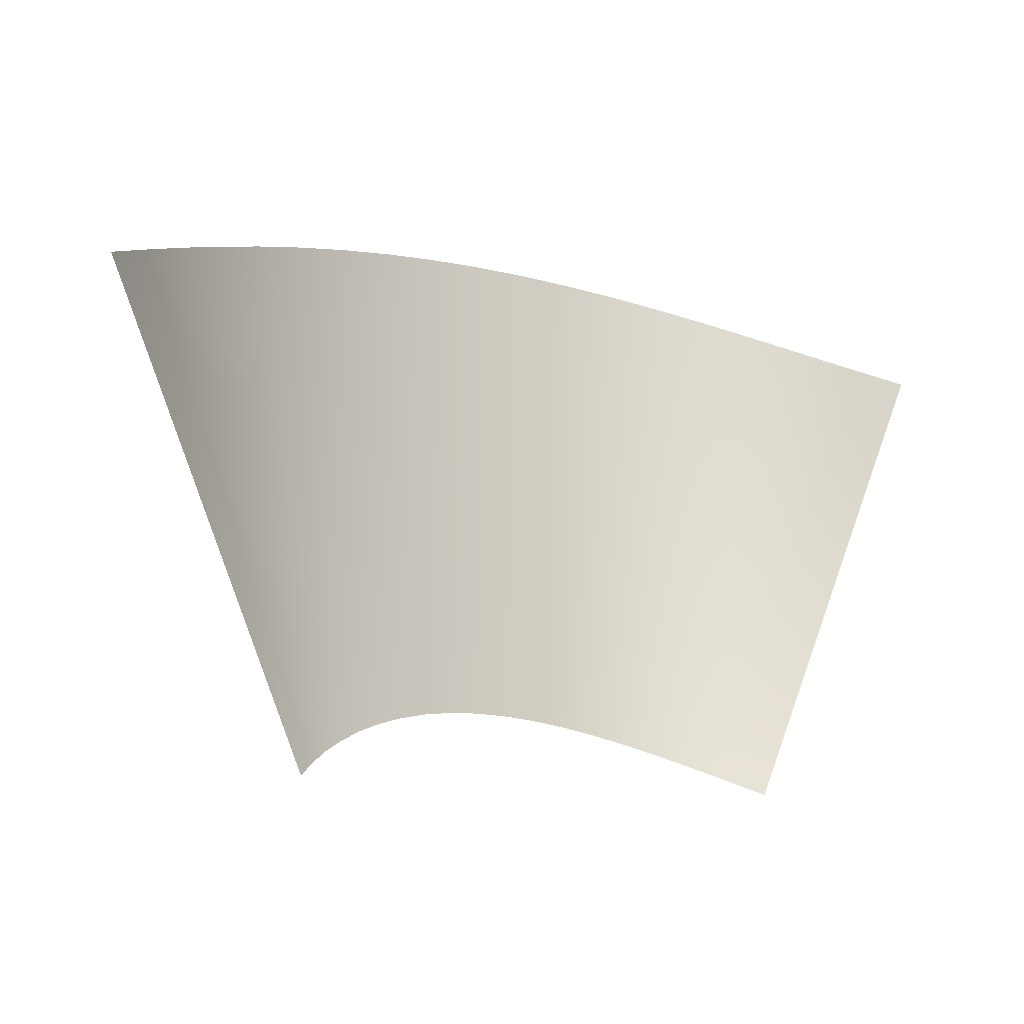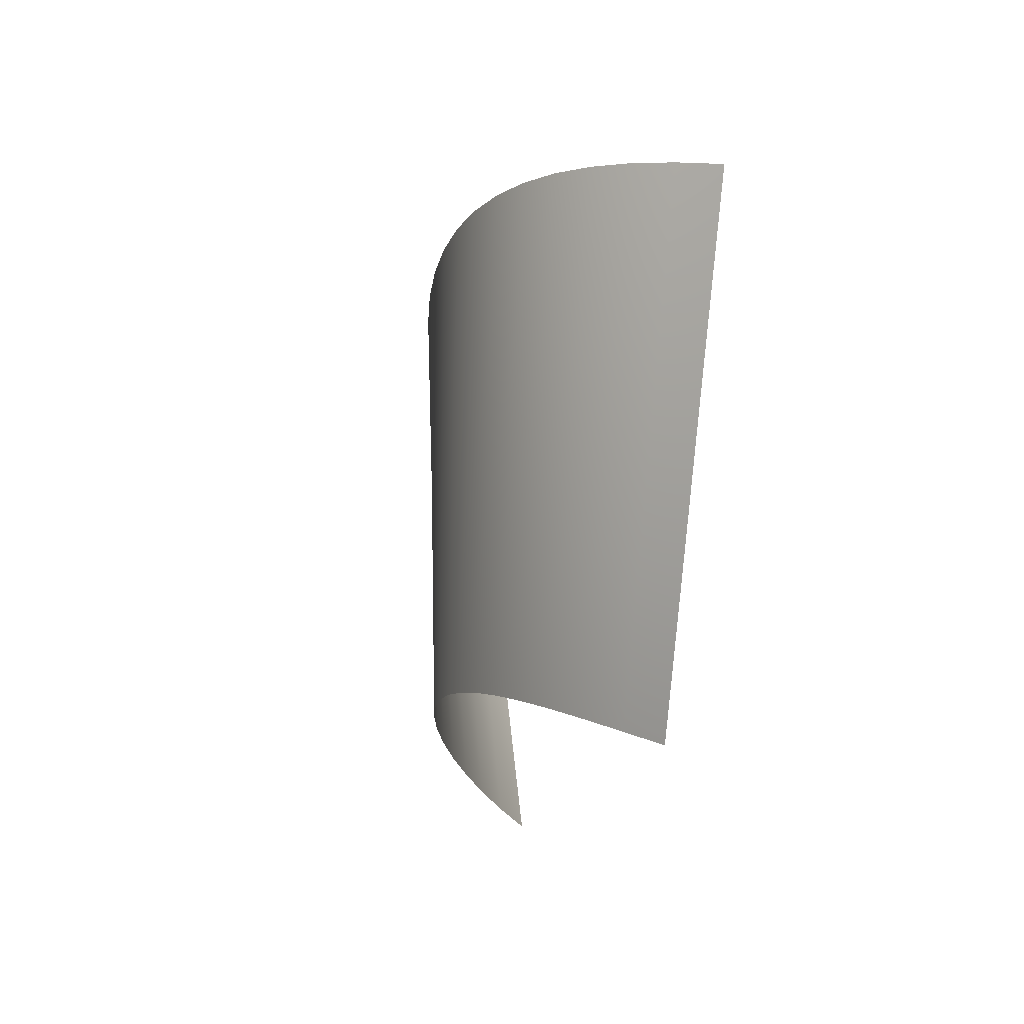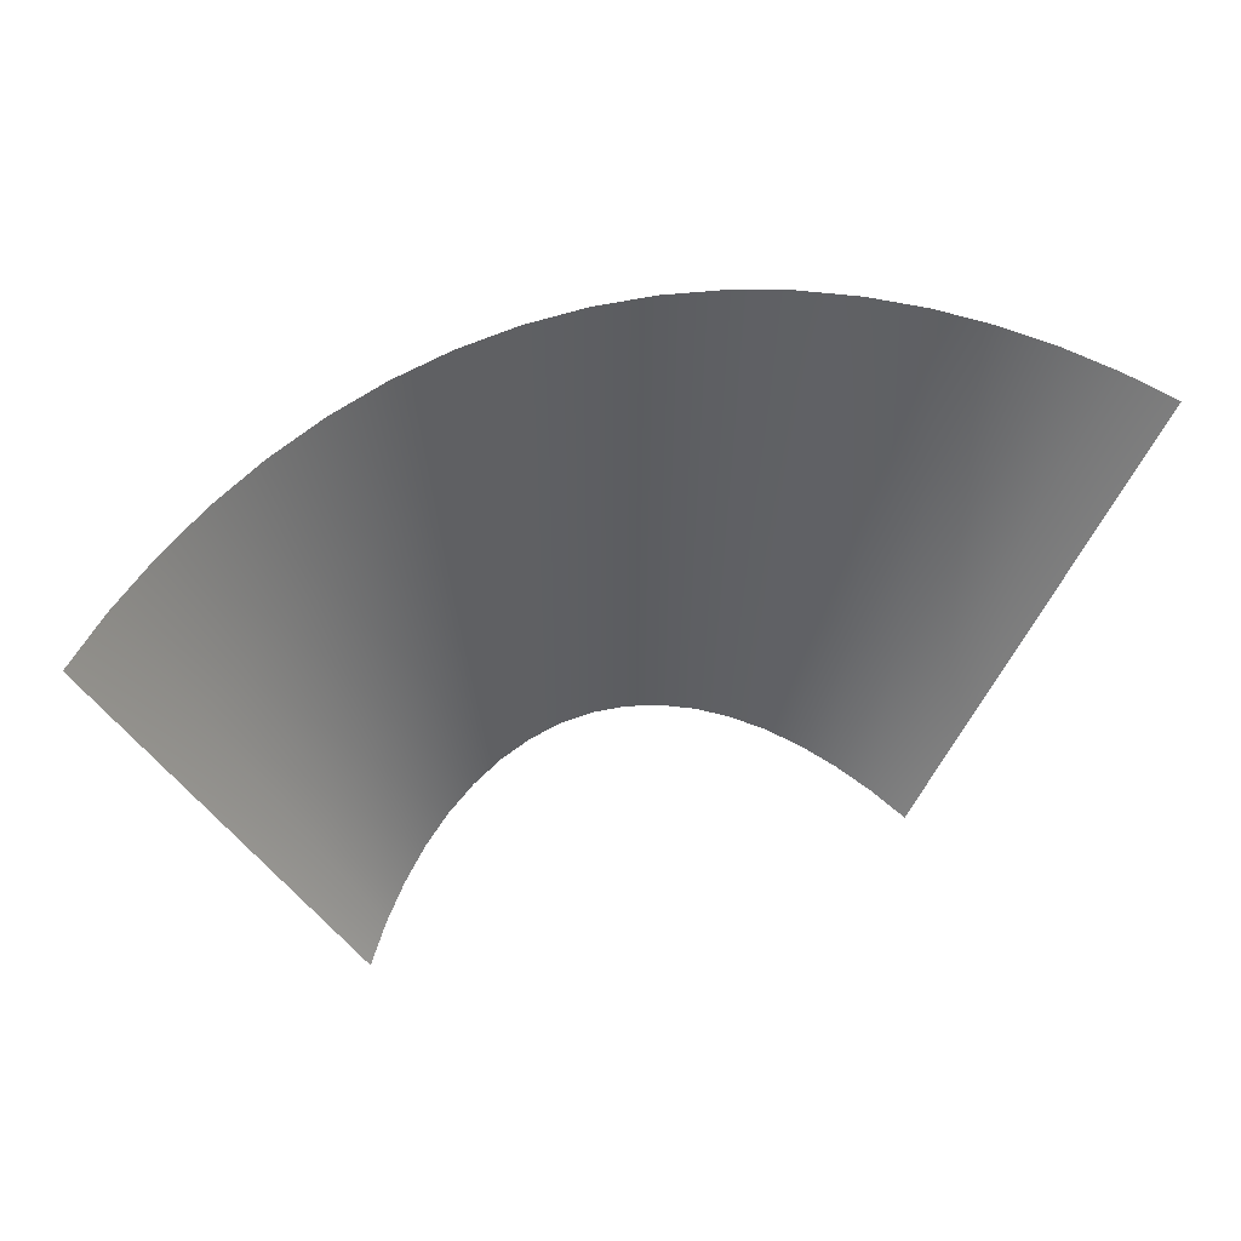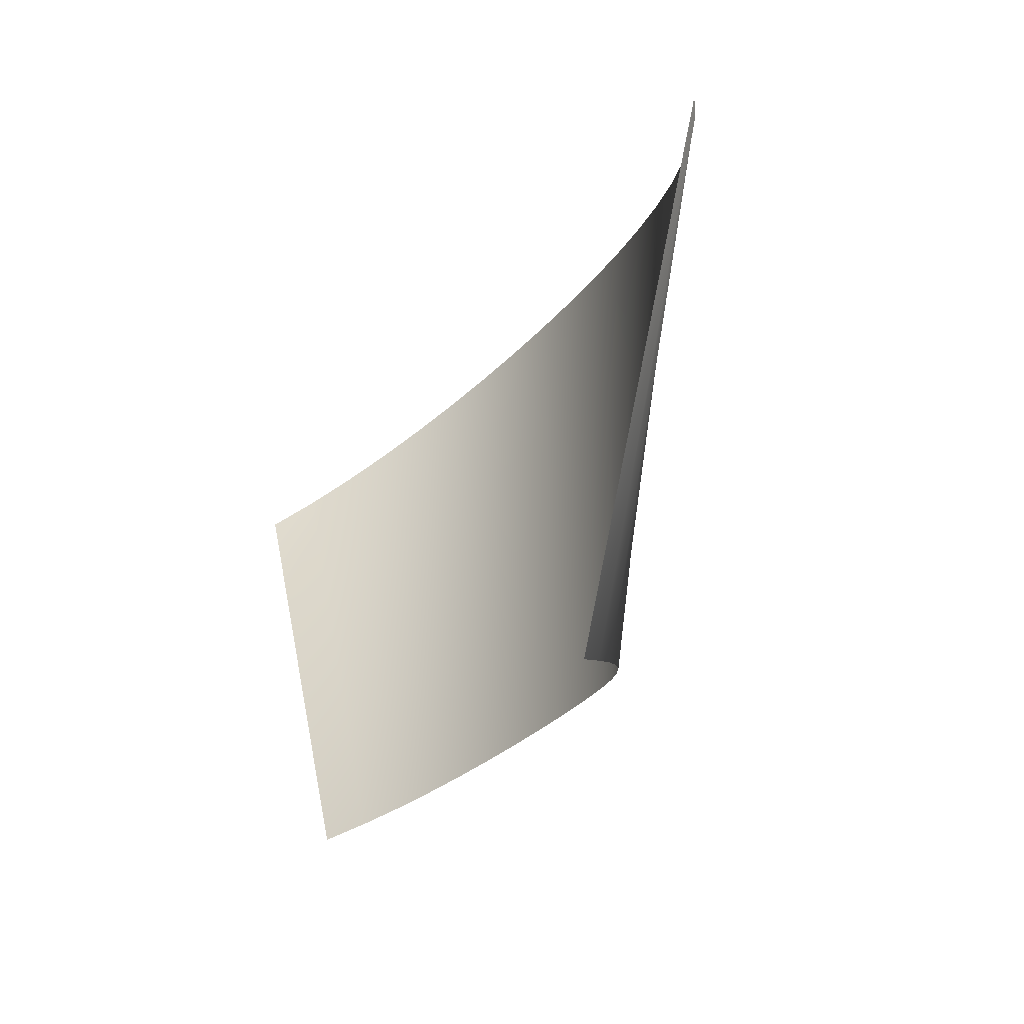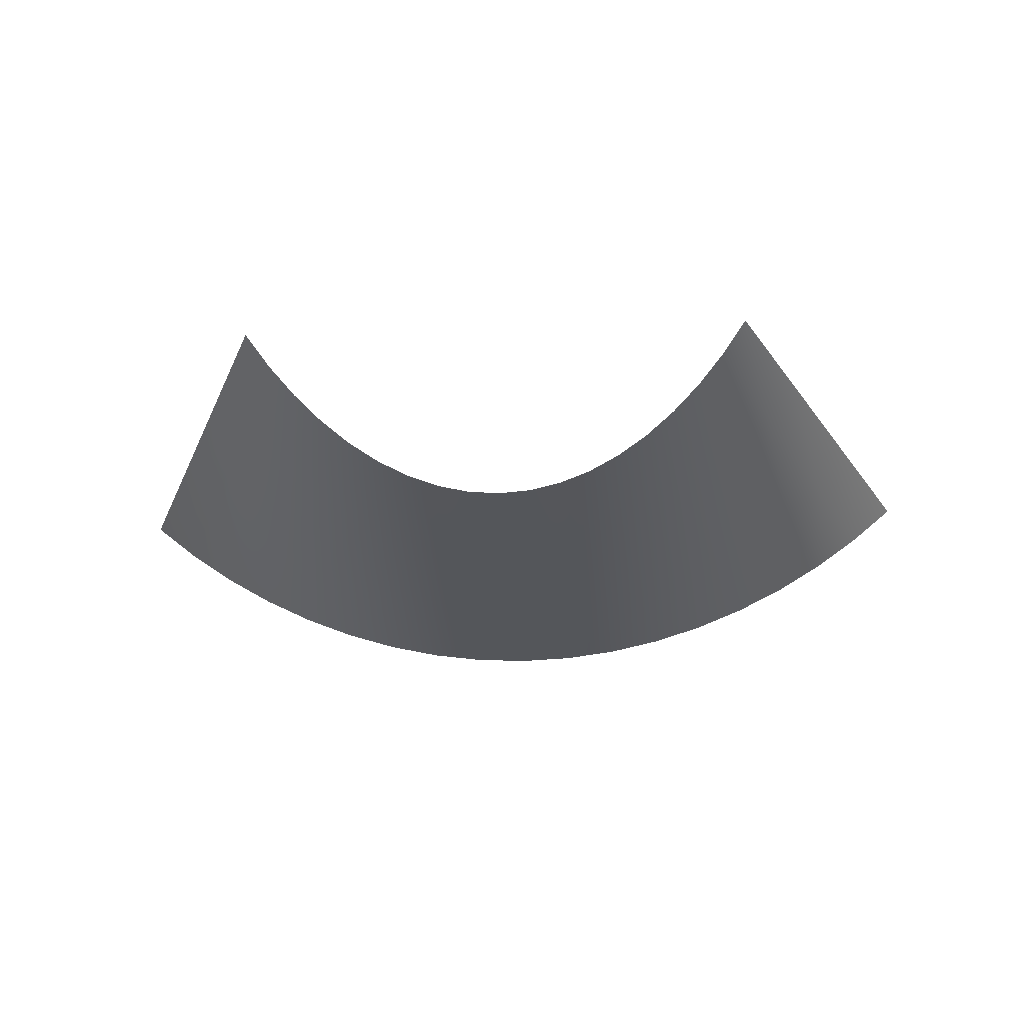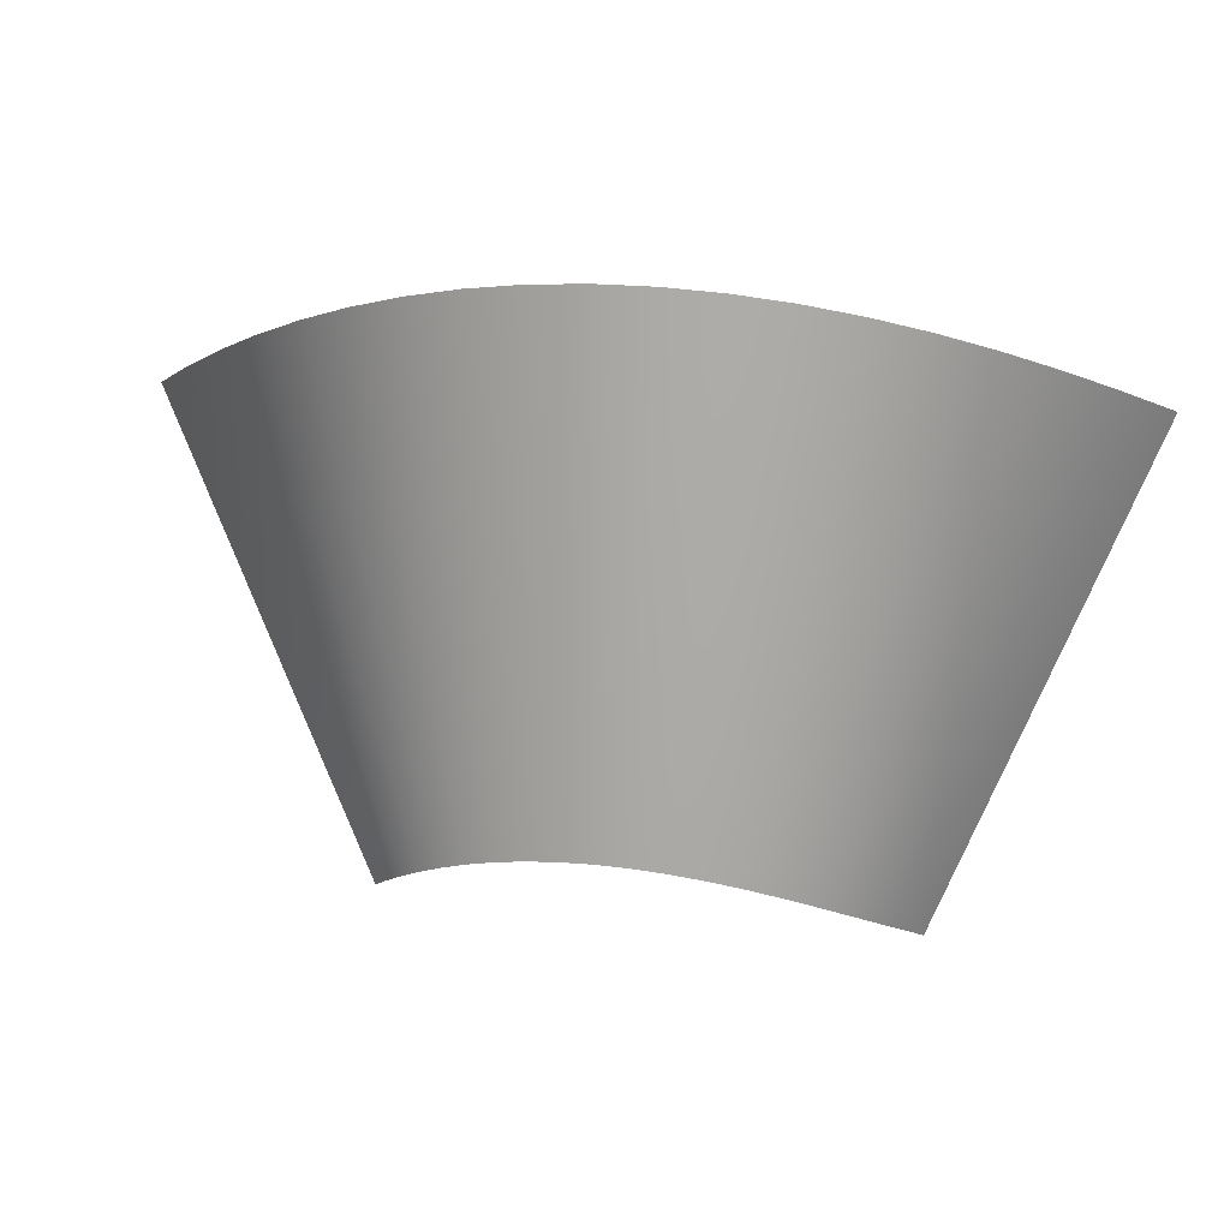
<metadata>
{"format":"obj","ext":"obj","renderer":"f3d","projection":"perspective","resolution":1024,"background":"white","views":[{"elev":-12.0,"azim":150.9,"up":"+Z"},{"elev":-16.9,"azim":76.2,"up":"+Z"},{"elev":47.2,"azim":161.2,"up":"+Z"},{"elev":-28.7,"azim":-119.5,"up":"+Z"},{"elev":-25.6,"azim":-176.7,"up":"+Y"},{"elev":11.0,"azim":16.5,"up":"+Z"}]}
</metadata>
<code>
g FX_MESH_Flag_02
v 0.4651 0.08751 0.06893
v 0.6289 0.1464 0.3159
v 0.5116 0.1464 0.03979
v 0.5717 0.08751 0.3471
v 0.4151 0.0344 0.09719
v 0.7853 0.1464 0.6841
v 0.5102 0.0344 0.3774
v 0.3619 -0.01247 0.1237
v 0.7139 0.08751 0.7181
v 0.9026 0.1464 0.9602
v 0.8205 0.08751 0.9962
v 0.637 0.0344 0.751
v 0.7321 0.0344 1.031
v 0.4448 -0.01247 0.4058
v 0.306 -0.05275 0.1477
v 0.5552 -0.01247 0.7819
v 0.6381 -0.01247 1.064
v 0.376 -0.05275 0.4315
v 0.2478 -0.08614 0.1684
v 0.4693 -0.05275 0.8098
v 0.5393 -0.05275 1.094
v 0.3043 -0.08614 0.4536
v 0.1877 -0.1124 0.1853
v 0.3797 -0.08614 0.8339
v 0.4363 -0.08614 1.119
v 0.2304 -0.1124 0.4716
v 0.1263 -0.1313 0.1977
v 0.2872 -0.1124 0.8534
v 0.3299 -0.1124 1.14
v 0.1547 -0.1313 0.4849
v 0.06397 -0.1426 0.2054
v 0.1926 -0.1313 0.8678
v 0.221 -0.1313 1.155
v 0.07788 -0.1426 0.4931
v 0.00118 -0.1464 0.2081
v 0.09643 -0.1426 0.8766
v 0.1103 -0.1426 1.164
v 0.0004721 -0.1464 0.4958
v -0.06157 -0.1426 0.2057
v -0.0004721 -0.1464 0.8795
v -0.00118 -0.1464 1.167
v -0.07692 -0.1426 0.4932
v -0.1238 -0.1313 0.1982
v -0.09739 -0.1426 0.8765
v -0.1127 -0.1426 1.164
v -0.1537 -0.1313 0.4851
v -0.1851 -0.1124 0.186
v -0.1936 -0.1313 0.8676
v -0.2235 -0.1313 1.154
v -0.2293 -0.1124 0.4719
v -0.2449 -0.08614 0.1694
v -0.2883 -0.1124 0.8531
v -0.3326 -0.1124 1.139
v -0.3032 -0.08614 0.454
v -0.3028 -0.05275 0.1489
v -0.3809 -0.08614 0.8335
v -0.4392 -0.08614 1.118
v -0.3747 -0.05275 0.432
v -0.3583 -0.01247 0.1252
v -0.4706 -0.05275 0.8093
v -0.5425 -0.05275 1.092
v -0.4433 -0.01247 0.4064
v -0.4112 0.0344 0.09884
v -0.5567 -0.01247 0.7813
v -0.6417 -0.01247 1.063
v -0.5086 0.0344 0.378
v -0.4608 0.08751 0.07078
v -0.6385 0.0344 0.7503
v -0.736 0.0344 1.03
v -0.57 0.08751 0.3479
v -0.5069 0.1464 0.04182
v -0.627 0.1464 0.3167
v -0.7156 0.08751 0.7173
v -0.8248 0.08751 0.9944
v -0.7872 0.1464 0.6833
v -0.9073 0.1464 0.9582
g FX_MESH_Flag_02_0
f 3 2 1
f 2 4 1
f 1 4 5
f 2 6 4
f 4 7 5
f 5 7 8
f 6 9 4
f 4 9 7
f 6 10 9
f 10 11 9
f 9 11 12
f 9 12 7
f 11 13 12
f 7 14 8
f 7 12 14
f 8 14 15
f 12 13 16
f 12 16 14
f 13 17 16
f 14 18 15
f 14 16 18
f 15 18 19
f 16 17 20
f 16 20 18
f 17 21 20
f 18 22 19
f 18 20 22
f 19 22 23
f 20 21 24
f 20 24 22
f 21 25 24
f 22 26 23
f 22 24 26
f 23 26 27
f 24 25 28
f 24 28 26
f 25 29 28
f 26 30 27
f 26 28 30
f 27 30 31
f 28 29 32
f 28 32 30
f 29 33 32
f 30 34 31
f 30 32 34
f 31 34 35
f 32 33 36
f 32 36 34
f 33 37 36
f 34 38 35
f 34 36 38
f 35 38 39
f 36 37 40
f 36 40 38
f 37 41 40
f 38 42 39
f 38 40 42
f 39 42 43
f 40 41 44
f 40 44 42
f 41 45 44
f 42 46 43
f 42 44 46
f 43 46 47
f 44 45 48
f 44 48 46
f 45 49 48
f 46 50 47
f 46 48 50
f 47 50 51
f 48 49 52
f 48 52 50
f 49 53 52
f 50 54 51
f 50 52 54
f 51 54 55
f 52 53 56
f 52 56 54
f 53 57 56
f 54 58 55
f 54 56 58
f 55 58 59
f 56 57 60
f 56 60 58
f 57 61 60
f 58 62 59
f 58 60 62
f 59 62 63
f 60 61 64
f 60 64 62
f 61 65 64
f 62 66 63
f 62 64 66
f 63 66 67
f 64 65 68
f 64 68 66
f 65 69 68
f 66 70 67
f 66 68 70
f 67 70 71
f 70 72 71
f 68 69 73
f 68 73 70
f 70 73 72
f 69 74 73
f 73 75 72
f 73 74 75
f 74 76 75

</code>
